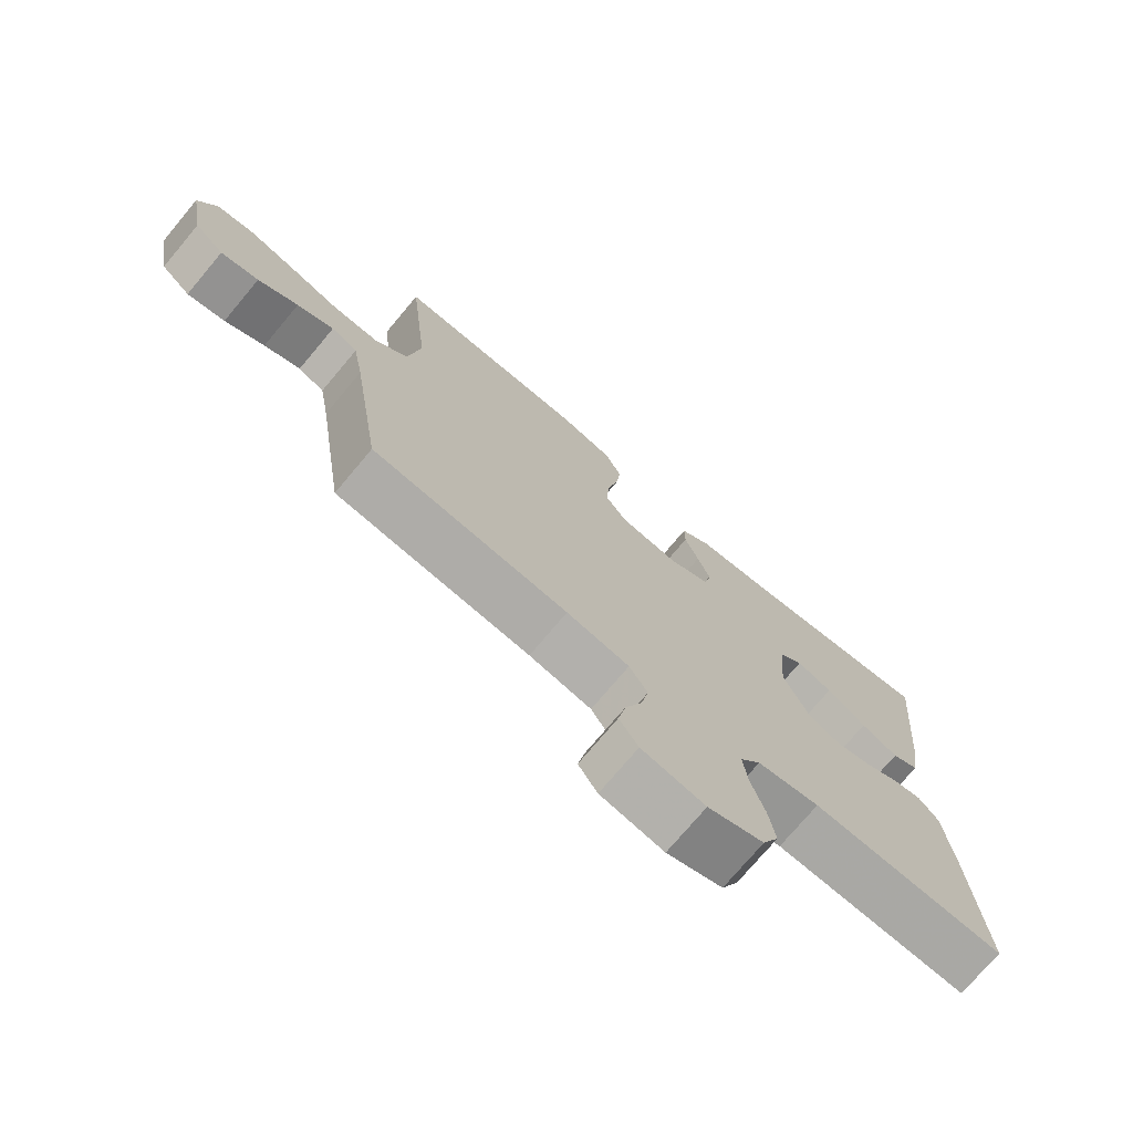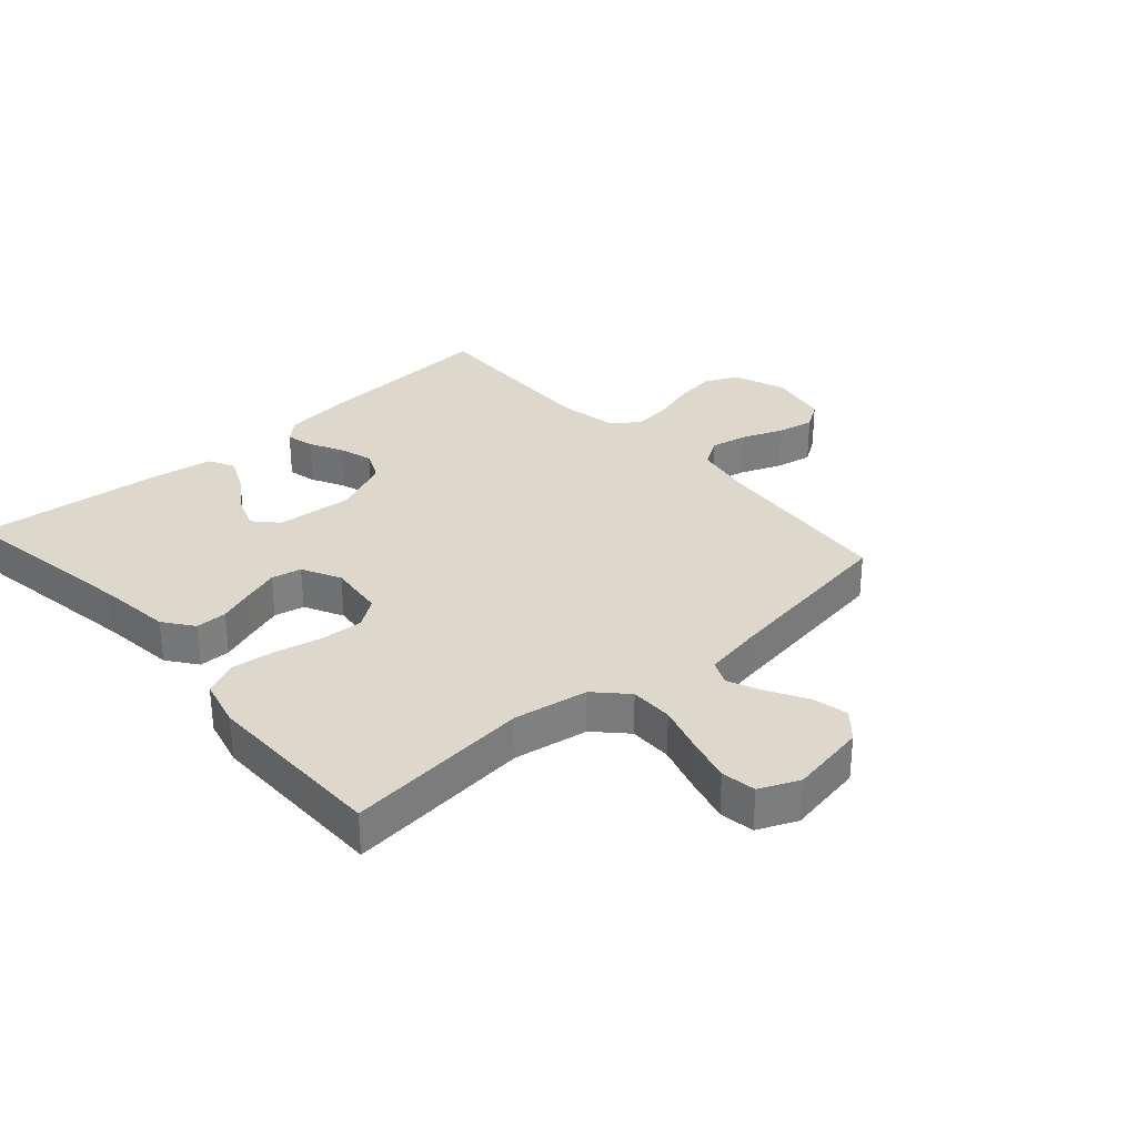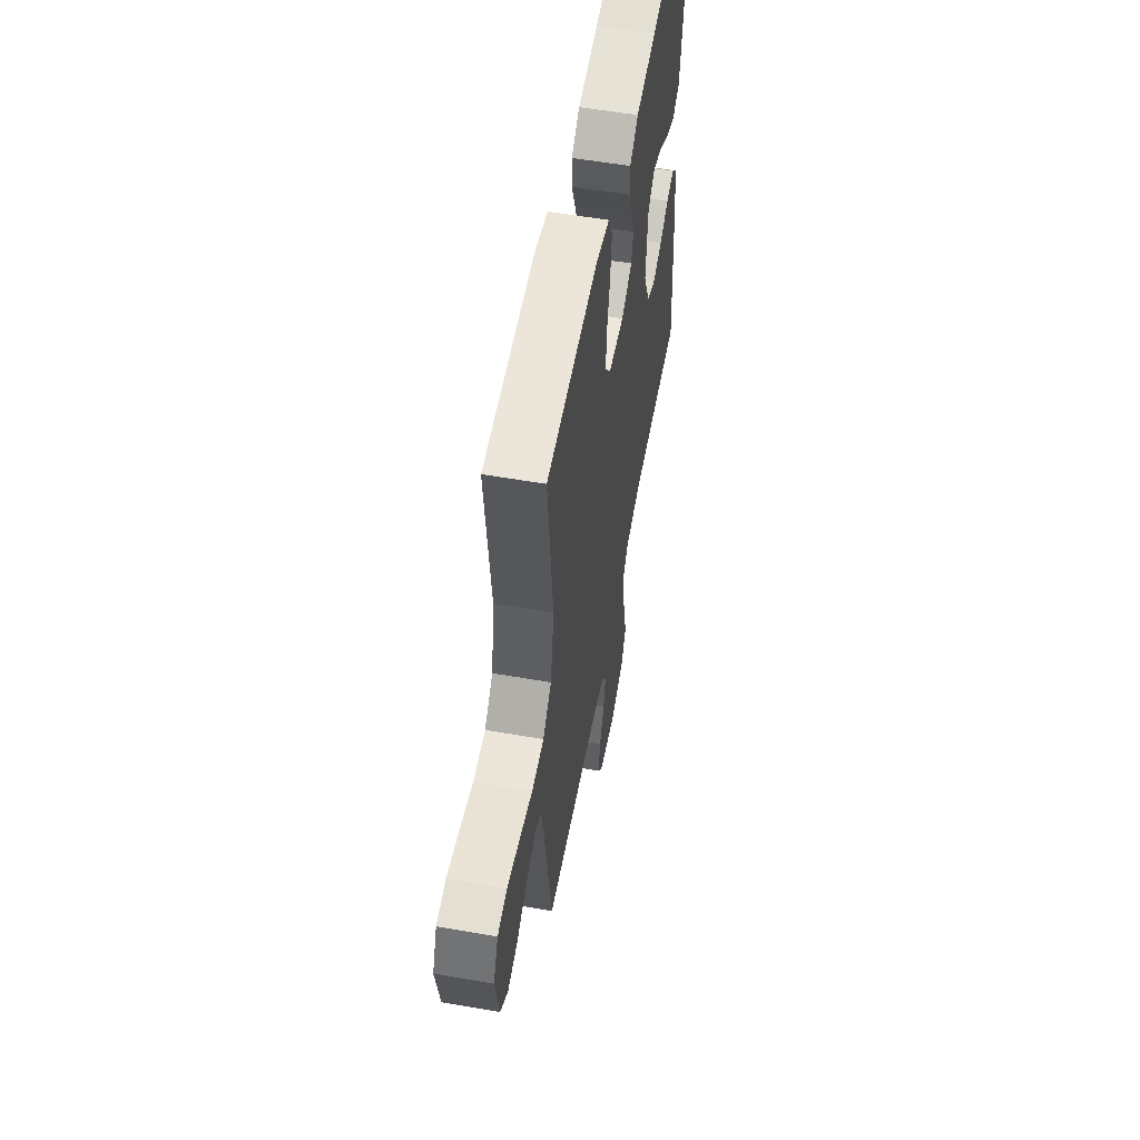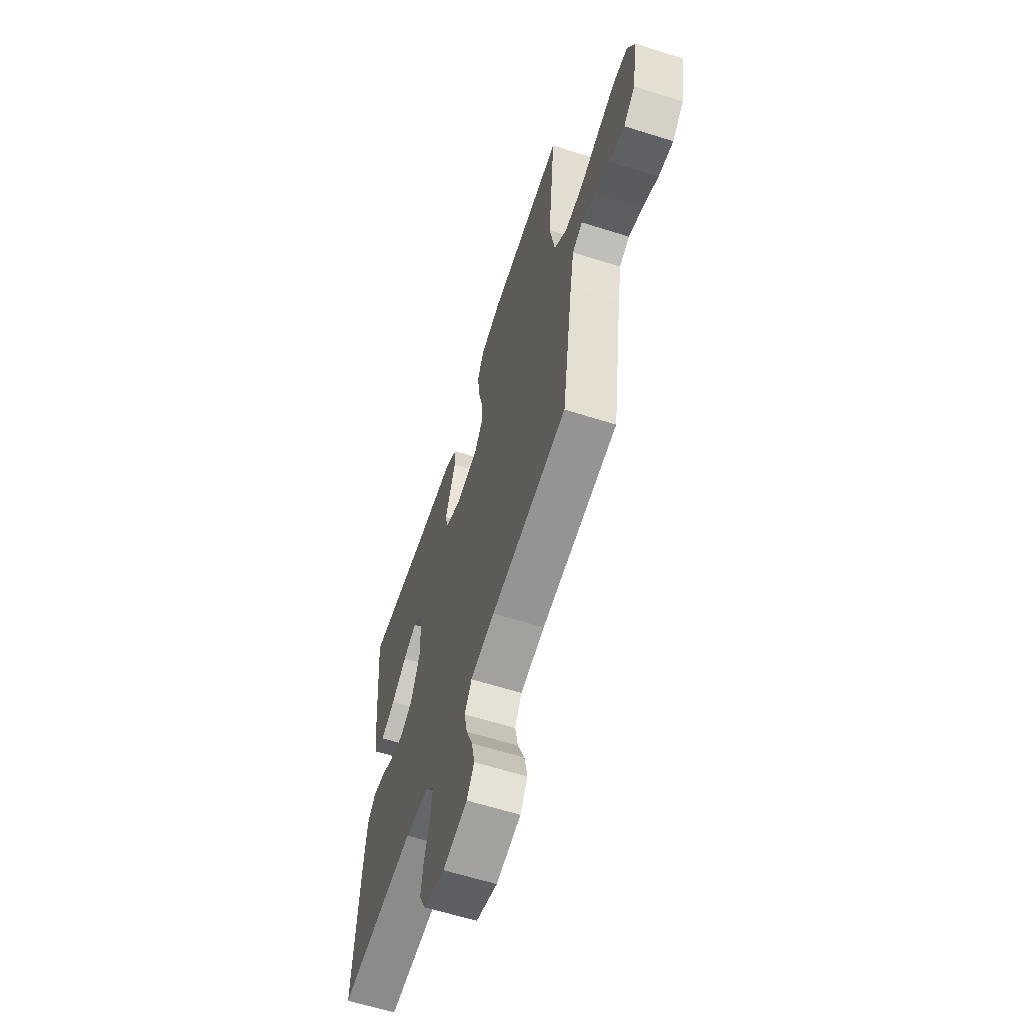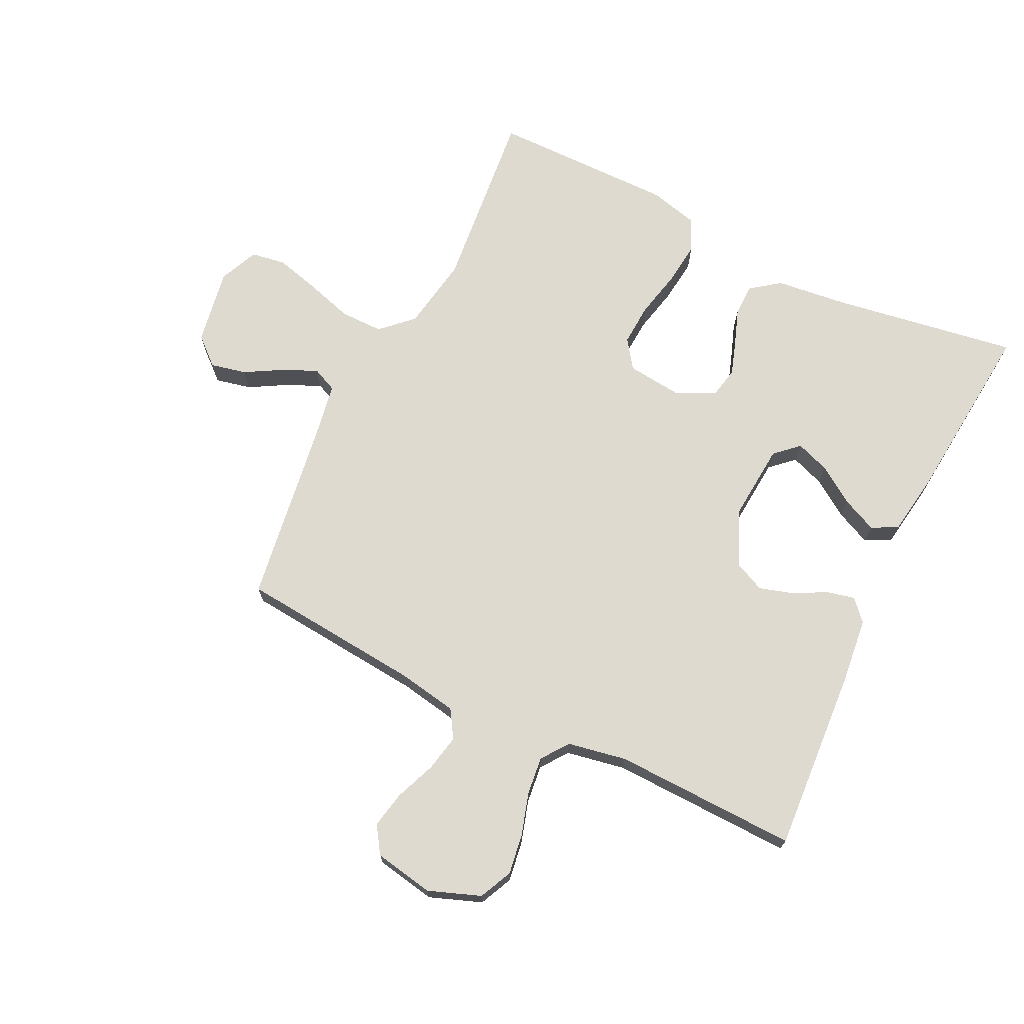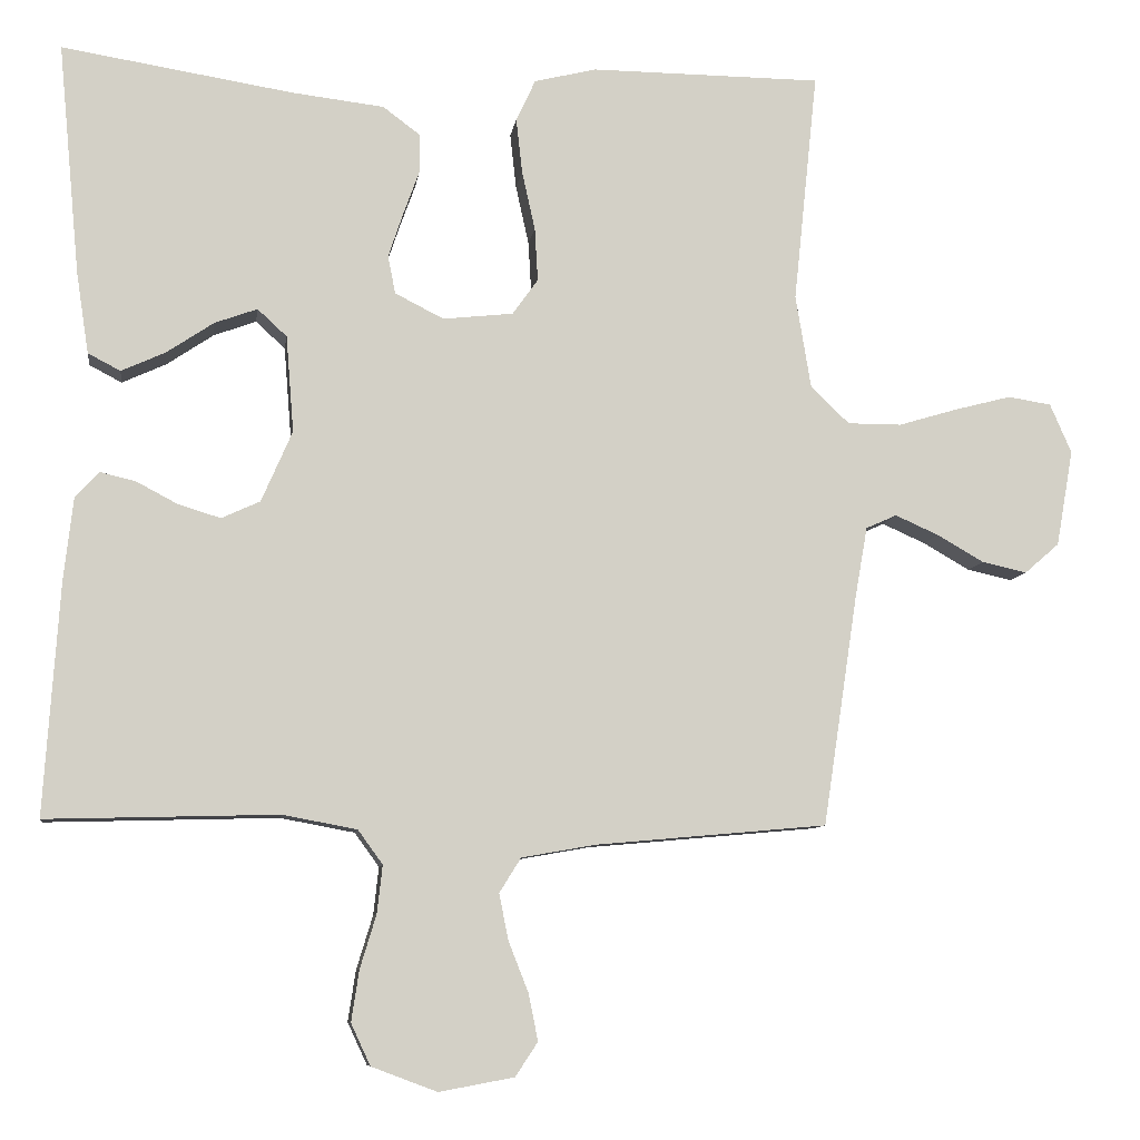
<metadata>
{"format":"obj","ext":"obj","renderer":"f3d","projection":"perspective","resolution":1024,"background":"white","views":[{"elev":-74.2,"azim":140.0,"up":"+Z"},{"elev":31.3,"azim":48.4,"up":"+Y"},{"elev":56.8,"azim":100.3,"up":"+Z"},{"elev":-62.2,"azim":72.2,"up":"+Z"},{"elev":70.7,"azim":-153.9,"up":"+Y"},{"elev":-8.5,"azim":-7.8,"up":"+Z"}]}
</metadata>
<code>
v 0.5 0.07 -0.5
v 0.2 0.07 -0.527
v 0.104 0.07 -0.544
v 0.076 0.07 -0.589
v 0.088 0.07 -0.649
v 0.114 0.07 -0.715
v 0.126 0.07 -0.775
v 0.097 0.07 -0.819
v 0 0.07 -0.837
v -0.085 0.07 -0.805
v -0.11 0.07 -0.751
v -0.1 0.07 -0.685
v -0.079 0.07 -0.616
v -0.072 0.07 -0.554
v -0.104 0.07 -0.51
v -0.2 0.07 -0.492
v -0.5 0.07 -0.5
v -0.48 0.07 -0.2
v -0.468 0.07 -0.093
v -0.437 0.07 -0.059
v -0.391 0.07 -0.07
v -0.338 0.07 -0.098
v -0.283 0.07 -0.115
v -0.233 0.07 -0.092
v -0.193 0.07 0
v -0.203 0.07 0.125
v -0.241 0.07 0.16
v -0.296 0.07 0.14
v -0.357 0.07 0.099
v -0.414 0.07 0.073
v -0.456 0.07 0.095
v -0.472 0.07 0.2
v -0.5 0.07 0.5
v -0.2 0.07 0.452
v -0.081 0.07 0.438
v -0.033 0.07 0.402
v -0.033 0.07 0.351
v -0.054 0.07 0.293
v -0.073 0.07 0.236
v -0.063 0.07 0.187
v 0 0.07 0.155
v 0.091 0.07 0.165
v 0.124 0.07 0.211
v 0.12 0.07 0.28
v 0.103 0.07 0.357
v 0.095 0.07 0.428
v 0.12 0.07 0.482
v 0.2 0.07 0.502
v 0.5 0.07 0.5
v 0.469 0.07 0.2
v 0.489 0.07 0.079
v 0.539 0.07 0.031
v 0.609 0.07 0.031
v 0.686 0.07 0.054
v 0.759 0.07 0.073
v 0.815 0.07 0.064
v 0.843 0.07 0
v 0.821 0.07 -0.125
v 0.776 0.07 -0.164
v 0.718 0.07 -0.151
v 0.657 0.07 -0.116
v 0.601 0.07 -0.091
v 0.561 0.07 -0.109
v 0.545 0.07 -0.2
v 0.5 0 -0.5
v 0.2 0 -0.527
v 0.104 0 -0.544
v 0.076 0 -0.589
v 0.088 0 -0.649
v 0.114 0 -0.715
v 0.126 0 -0.775
v 0.097 0 -0.819
v 0 0 -0.837
v -0.085 0 -0.805
v -0.11 0 -0.751
v -0.1 0 -0.685
v -0.079 0 -0.616
v -0.072 0 -0.554
v -0.104 0 -0.51
v -0.2 0 -0.492
v -0.5 0 -0.5
v -0.48 0 -0.2
v -0.468 0 -0.093
v -0.437 0 -0.059
v -0.391 0 -0.07
v -0.338 0 -0.098
v -0.283 0 -0.115
v -0.233 0 -0.092
v -0.193 0 0
v -0.203 0 0.125
v -0.241 0 0.16
v -0.296 0 0.14
v -0.357 0 0.099
v -0.414 0 0.073
v -0.456 0 0.095
v -0.472 0 0.2
v -0.5 0 0.5
v -0.2 0 0.452
v -0.081 0 0.438
v -0.033 0 0.402
v -0.033 0 0.351
v -0.054 0 0.293
v -0.073 0 0.236
v -0.063 0 0.187
v 0 0 0.155
v 0.091 0 0.165
v 0.124 0 0.211
v 0.12 0 0.28
v 0.103 0 0.357
v 0.095 0 0.428
v 0.12 0 0.482
v 0.2 0 0.502
v 0.5 0 0.5
v 0.469 0 0.2
v 0.489 0 0.079
v 0.539 0 0.031
v 0.609 0 0.031
v 0.686 0 0.054
v 0.759 0 0.073
v 0.815 0 0.064
v 0.843 0 0
v 0.821 0 -0.125
v 0.776 0 -0.164
v 0.718 0 -0.151
v 0.657 0 -0.116
v 0.601 0 -0.091
v 0.561 0 -0.109
v 0.545 0 -0.2
f 59 60 61
f 58 59 61
f 57 58 61
f 56 57 61
f 55 56 61
f 54 55 61
f 53 54 61
f 52 53 61 62
f 51 52 62 63
f 48 49 50
f 47 48 50
f 46 47 50
f 45 46 50
f 44 45 50
f 43 44 50 51
f 51 63 64
f 43 51 64
f 42 43 64
f 36 37 38
f 35 36 38
f 34 35 38
f 34 38 39
f 32 33 34
f 31 32 34
f 30 31 34
f 29 30 34
f 28 29 34
f 27 28 34 39
f 26 27 39 40
f 20 21 22
f 19 20 22
f 18 19 22
f 17 18 22
f 16 17 22
f 15 16 22 23
f 14 15 23 24
f 11 12 13
f 10 11 13
f 9 10 13
f 8 9 13
f 7 8 13
f 6 7 13
f 5 6 13
f 4 5 13 14
f 14 24 25
f 4 14 25
f 3 4 25
f 64 1 2
f 42 64 2
f 41 42 2
f 26 40 41
f 25 26 41
f 3 25 41
f 2 3 41
f 125 124 123
f 125 123 122
f 125 122 121
f 125 121 120
f 125 120 119
f 125 119 118
f 125 118 117
f 126 125 117 116
f 127 126 116 115
f 114 113 112
f 114 112 111
f 114 111 110
f 114 110 109
f 114 109 108
f 115 114 108 107
f 128 127 115
f 128 115 107
f 128 107 106
f 102 101 100
f 102 100 99
f 102 99 98
f 103 102 98
f 98 97 96
f 98 96 95
f 98 95 94
f 98 94 93
f 98 93 92
f 103 98 92 91
f 104 103 91 90
f 86 85 84
f 86 84 83
f 86 83 82
f 86 82 81
f 86 81 80
f 87 86 80 79
f 88 87 79 78
f 77 76 75
f 77 75 74
f 77 74 73
f 77 73 72
f 77 72 71
f 77 71 70
f 77 70 69
f 78 77 69 68
f 89 88 78
f 89 78 68
f 89 68 67
f 66 65 128
f 66 128 106
f 66 106 105
f 105 104 90
f 105 90 89
f 105 89 67
f 105 67 66
f 1 65 66 2
f 2 66 67 3
f 3 67 68 4
f 4 68 69 5
f 5 69 70 6
f 6 70 71 7
f 7 71 72 8
f 8 72 73 9
f 9 73 74 10
f 10 74 75 11
f 11 75 76 12
f 12 76 77 13
f 13 77 78 14
f 14 78 79 15
f 15 79 80 16
f 16 80 81 17
f 17 81 82 18
f 18 82 83 19
f 19 83 84 20
f 20 84 85 21
f 21 85 86 22
f 22 86 87 23
f 23 87 88 24
f 24 88 89 25
f 25 89 90 26
f 26 90 91 27
f 27 91 92 28
f 28 92 93 29
f 29 93 94 30
f 30 94 95 31
f 31 95 96 32
f 32 96 97 33
f 33 97 98 34
f 34 98 99 35
f 35 99 100 36
f 36 100 101 37
f 37 101 102 38
f 38 102 103 39
f 39 103 104 40
f 40 104 105 41
f 41 105 106 42
f 42 106 107 43
f 43 107 108 44
f 44 108 109 45
f 45 109 110 46
f 46 110 111 47
f 47 111 112 48
f 48 112 113 49
f 49 113 114 50
f 50 114 115 51
f 51 115 116 52
f 52 116 117 53
f 53 117 118 54
f 54 118 119 55
f 55 119 120 56
f 56 120 121 57
f 57 121 122 58
f 58 122 123 59
f 59 123 124 60
f 60 124 125 61
f 61 125 126 62
f 62 126 127 63
f 63 127 128 64
f 64 128 65 1

</code>
